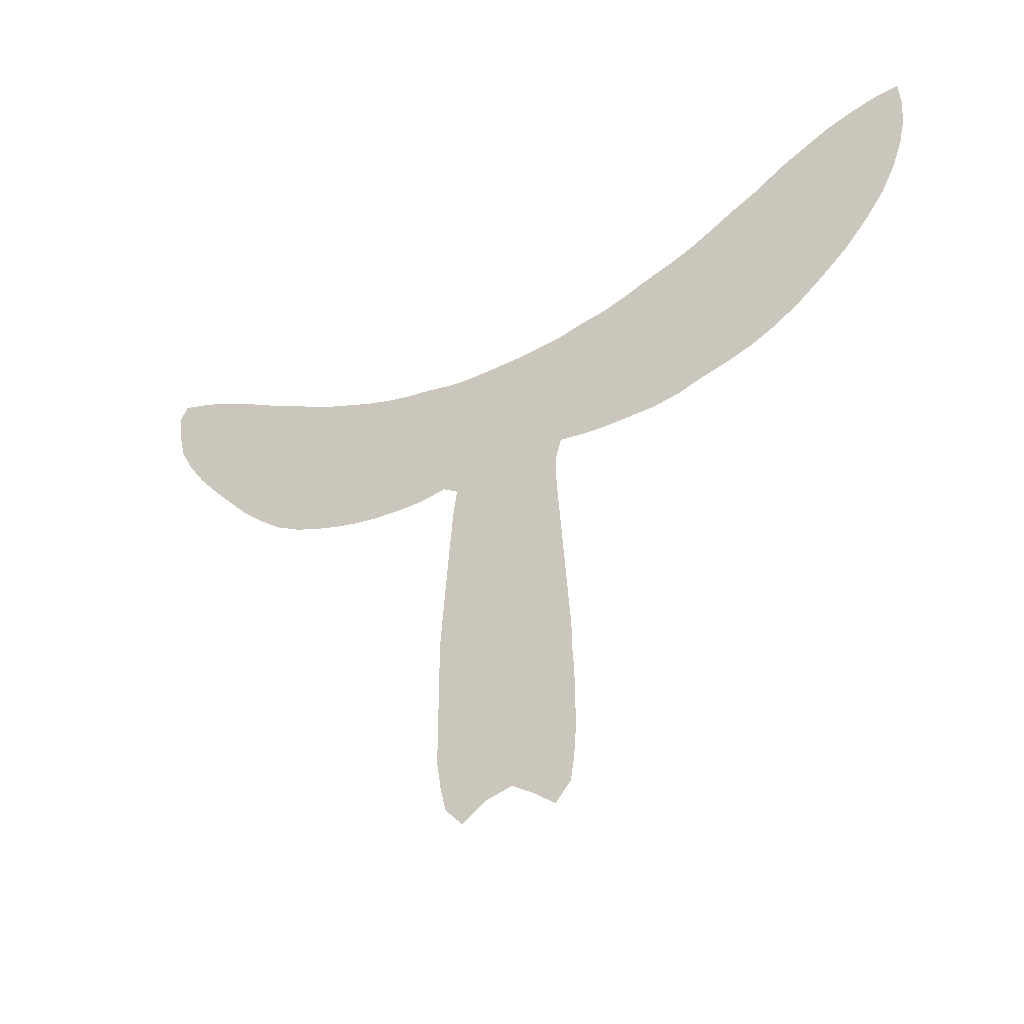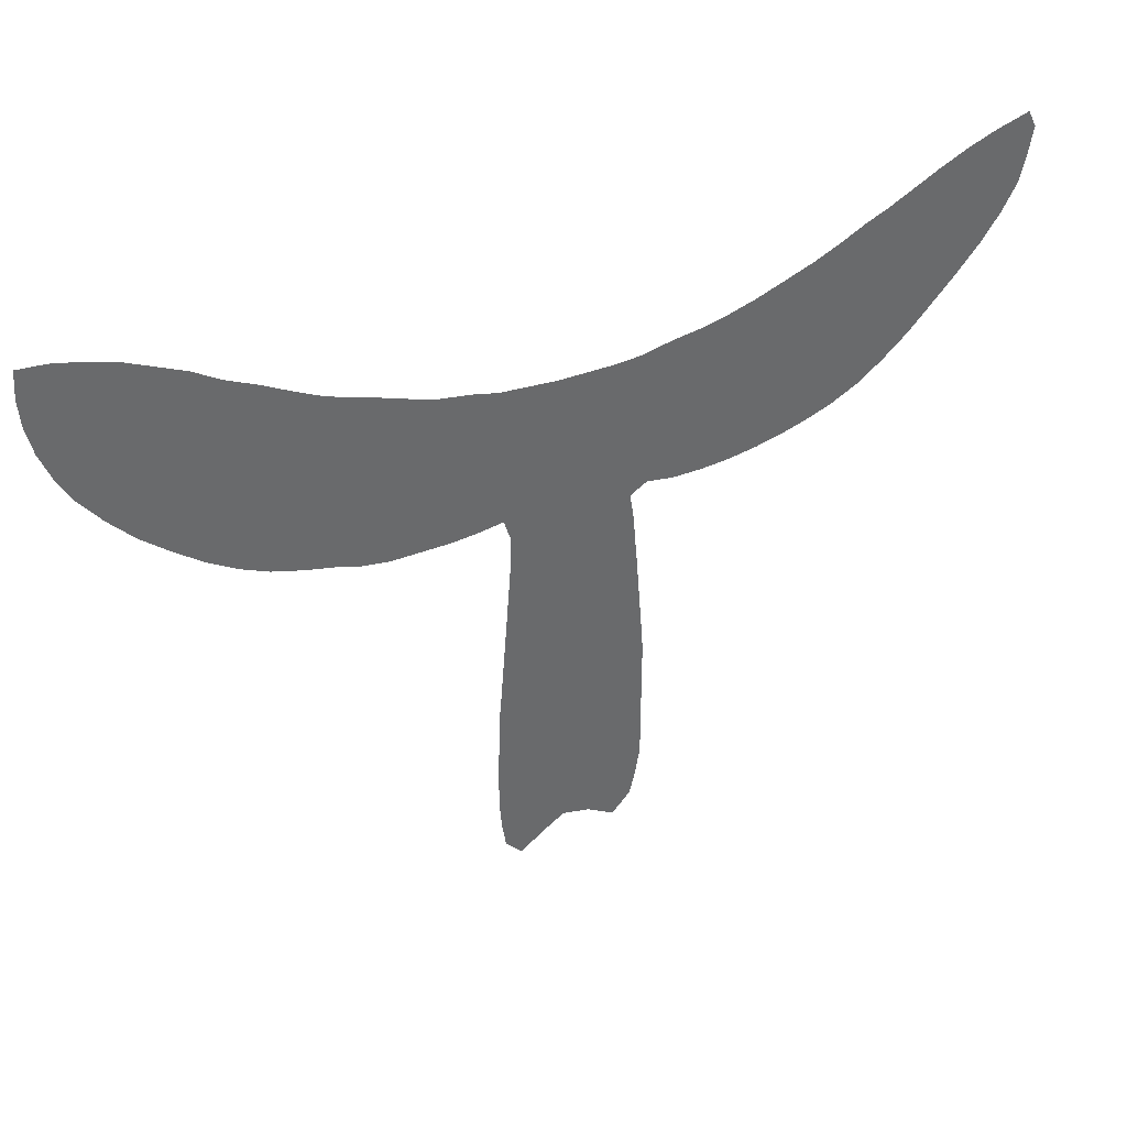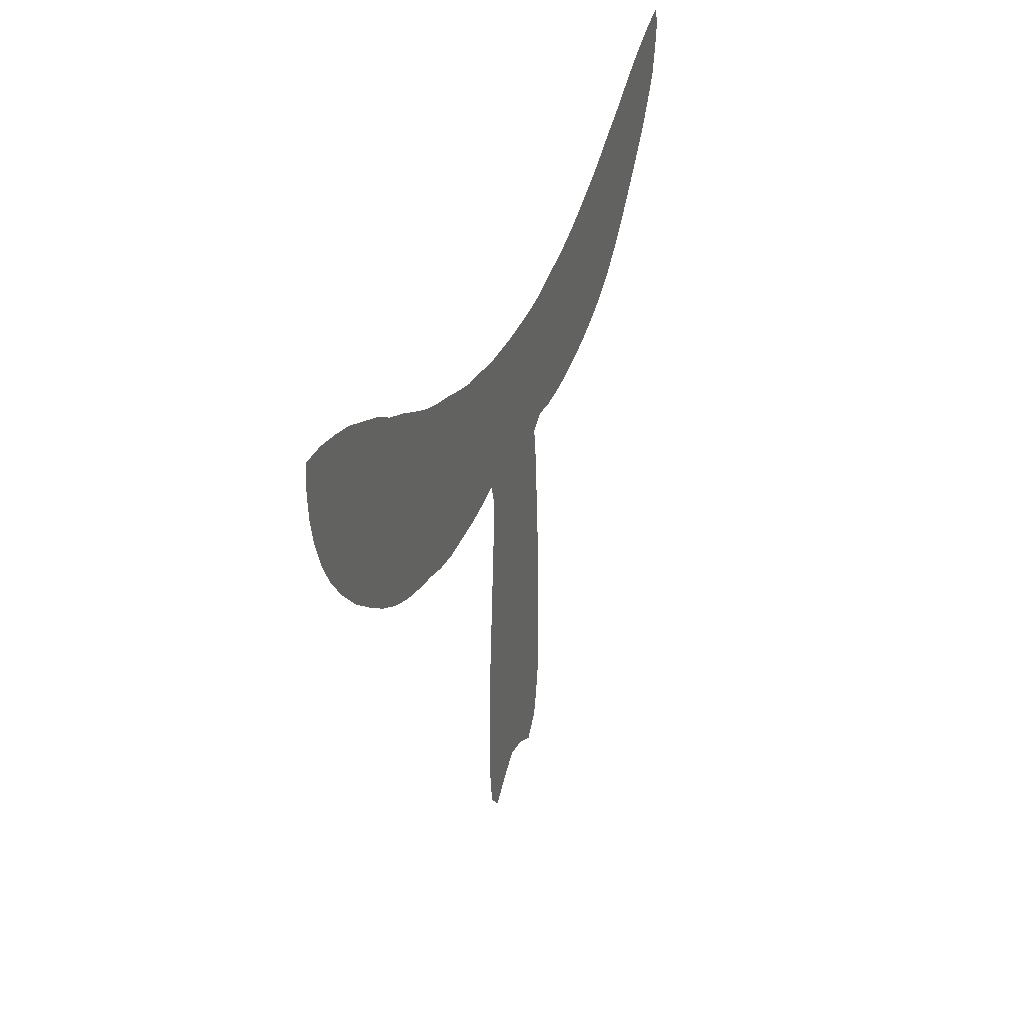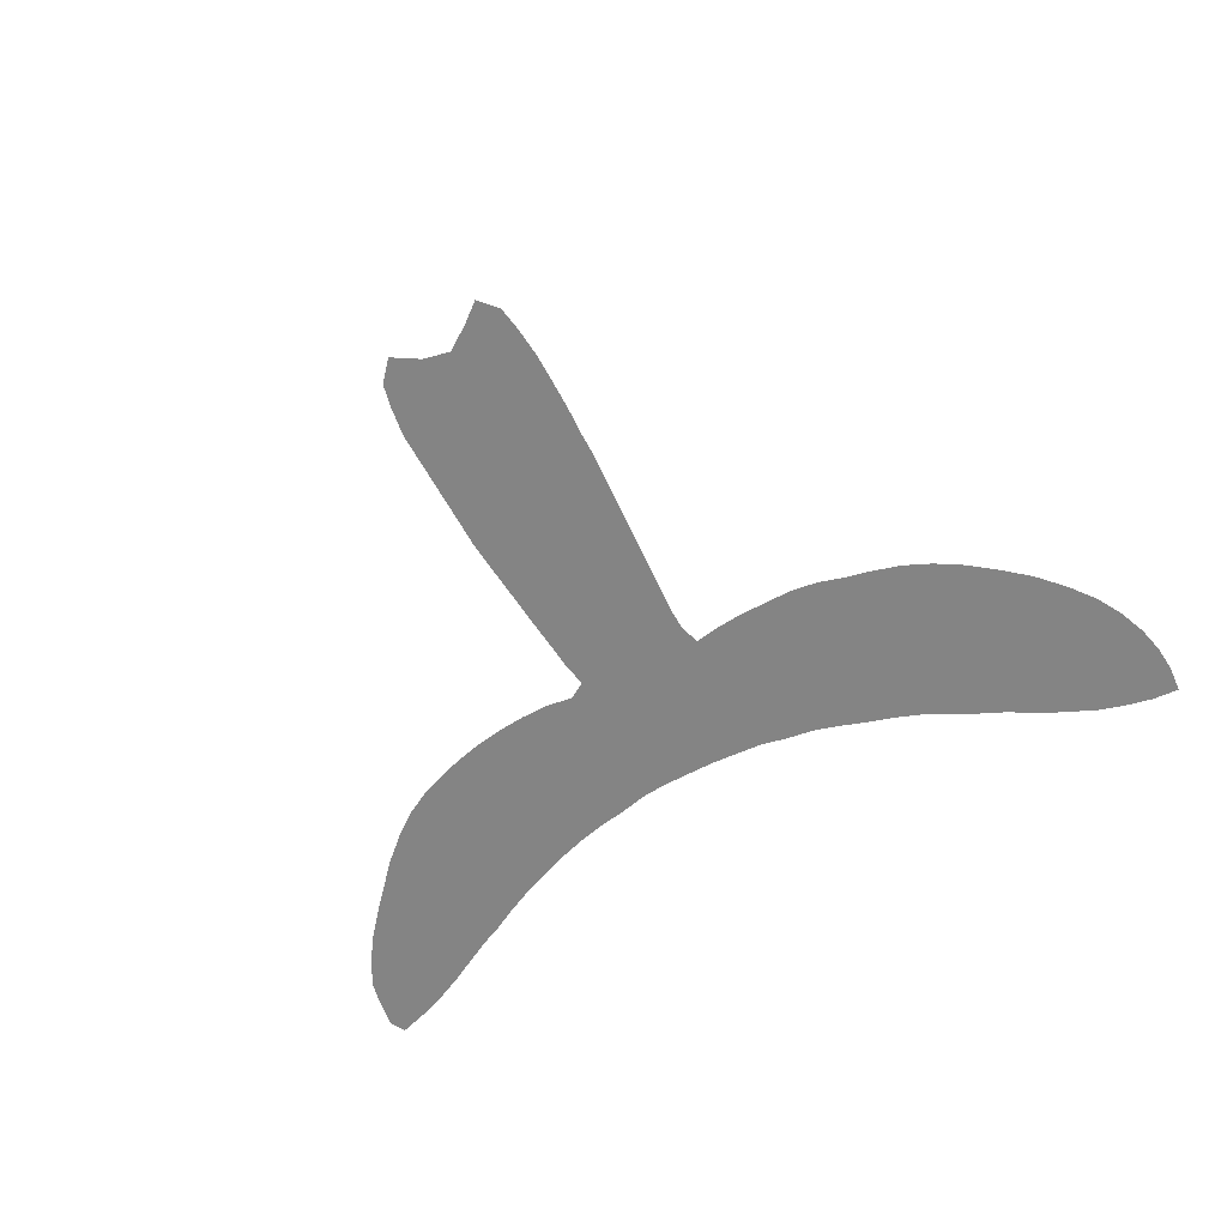
<metadata>
{"format":"obj","ext":"obj","renderer":"f3d","projection":"perspective","resolution":1024,"background":"white","views":[{"elev":-38.5,"azim":32.6,"up":"+Y"},{"elev":39.2,"azim":154.2,"up":"+Y"},{"elev":35.2,"azim":109.6,"up":"+Y"},{"elev":-61.3,"azim":28.6,"up":"+Z"}]}
</metadata>
<code>
v 0.4212 0.3811 0
v 0.4234 0.4097 0
v 0.4279 0.4392 0
v 0.4099 0.4505 0
v 0.3806 0.446 0
v 0.3487 0.4461 0
v 0.3194 0.4485 0
v 0.2896 0.4533 0
v 0.2611 0.4601 0
v 0.2318 0.4693 0
v 0.2049 0.4797 0
v 0.1757 0.4955 0
v 0.1492 0.5157 0
v 0.1216 0.5405 0
v 0.09493 0.5694 0
v 0.07245 0.5942 0
v 0.0473 0.6239 0
v 0.02703 0.6532 0
v 0.01126 0.6824 0
v 0.005057 0.709 0
v 0 0.741 0
v 0.009009 0.759 0
v 0.04446 0.7478 0
v 0.073 0.7364 0
v 0.1057 0.7207 0
v 0.1346 0.7048 0
v 0.1585 0.6922 0
v 0.1819 0.6815 0
v 0.2091 0.6669 0
v 0.2379 0.6532 0
v 0.2694 0.6408 0
v 0.2991 0.6293 0
v 0.3284 0.6201 0
v 0.358 0.6131 0
v 0.3865 0.6087 0
v 0.4189 0.6014 0
v 0.4452 0.5992 0
v 0.474 0.5991 0
v 0.5062 0.5991 0
v 0.5328 0.6011 0
v 0.5653 0.6036 0
v 0.5919 0.6098 0
v 0.6239 0.6149 0
v 0.6504 0.623 0
v 0.6815 0.634 0
v 0.7102 0.643 0
v 0.7365 0.6532 0
v 0.7642 0.6671 0
v 0.7901 0.681 0
v 0.8221 0.6959 0
v 0.8514 0.714 0
v 0.878 0.7262 0
v 0.9099 0.741 0
v 0.9396 0.7501 0
v 0.9685 0.7568 0
v 0.9978 0.759 0
v 1 0.7297 0
v 0.9978 0.7005 0
v 0.991 0.6712 0
v 0.9797 0.6419 0
v 0.964 0.6126 0
v 0.9414 0.5833 0
v 0.9144 0.5541 0
v 0.8848 0.529 0
v 0.8559 0.5068 0
v 0.8266 0.4887 0
v 0.7973 0.4752 0
v 0.7649 0.4654 0
v 0.7357 0.4586 0
v 0.7095 0.4505 0
v 0.6802 0.446 0
v 0.6482 0.4459 0
v 0.6184 0.4461 0
v 0.5894 0.4486 0
v 0.5631 0.4527 0
v 0.5563 0.4302 0
v 0.5562 0.4041 0
v 0.5583 0.3748 0
v 0.5601 0.3511 0
v 0.5623 0.3226 0
v 0.5648 0.2905 0
v 0.5669 0.2634 0
v 0.5691 0.2348 0
v 0.5715 0.2057 0
v 0.5719 0.1764 0
v 0.5738 0.1471 0
v 0.5743 0.112 0
v 0.5743 0.07898 0
v 0.5717 0.04657 0
v 0.5676 0.02027 0
v 0.5495 0 0
v 0.5269 0.01803 0
v 0.5 0.03604 0
v 0.4707 0.02928 0
v 0.4414 0.01126 0
v 0.4212 0.03378 0
v 0.415 0.06035 0
v 0.4099 0.09234 0
v 0.4099 0.121 0
v 0.4099 0.153 0
v 0.4099 0.1775 0
v 0.4099 0.2071 0
v 0.4098 0.2356 0
v 0.4119 0.2651 0
v 0.4142 0.2941 0
v 0.4165 0.3239 0
v 0.4187 0.3531 0
v 0.5499 0.02782 0
v 0.5345 0.04546 0
v 0.02252 0.7312 0
v 0.04584 0.7085 0
v 0.0728 0.6802 0
v 0.117 0.63 0
v 0.145 0.6387 0
v 0.1818 0.5947 0
v 0.4276 0.5264 0
v 0.4941 0.2152 0
v 0.4968 0.247 0
v 0.9771 0.7385 0
v 0.9314 0.6869 0
v 0.9067 0.6695 0
v 0.09488 0.6542 0
v 0.4584 0.5141 0
v 0.5261 0.5172 0
v 0.4981 0.455 0
v 0.492 0.423 0
v 0.2093 0.5708 0
v 0.1446 0.6076 0
v 0.4014 0.5456 0
v 0.372 0.5296 0
v 0.4916 0.1838 0
v 0.4898 0.3441 0
v 0.4566 0.07567 0
v 0.4926 0.1275 0
v 0.962 0.6944 0
v 0.4837 0.3982 0
v 0.4886 0.3724 0
v 0.3122 0.5259 0
v 0.2924 0.5506 0
v 0.4903 0.3135 0
v 0.5625 0.519 0
v 0.5937 0.5353 0
v 0.2385 0.5631 0
v 0.4531 0.5426 0
v 0.8014 0.582 0
v 0.8751 0.6135 0
v 0.8494 0.6245 0
v 0.8816 0.6414 0
v 0.8257 0.6038 0
v 0.4767 0.1551 0
v 0.7025 0.5426 0
v 0.4411 0.4964 0
v 0.6648 0.5357 0
v 0.6277 0.5269 0
v 0.4948 0.1028 0
v 0.5413 0.07314 0
v 0.9758 0.7166 0
v 0.4633 0.05066 0
v 0.4883 0.2835 0
v 0.7378 0.5558 0
v 0.771 0.5671 0
v 0.1124 0.6017 0
v 0.1492 0.5595 0
v 0.5204 0.2251 0
v 0.9047 0.7049 0
v 0.7138 0.5712 0
v 0.1261 0.658 0
v 0.681 0.5164 0
v 0.0841 0.6248 0
v 0.4739 0.5596 0
v 0.4727 0.4837 0
v 0.4348 0.4696 0
v 0.4639 0.4482 0
v 0.6235 0.4989 0
v 0.1606 0.6613 0
v 0.1281 0.5768 0
v 0.6504 0.5081 0
v 0.5018 0.1551 0
v 0.3506 0.4903 0
v 0.5198 0.1971 0
v 0.4641 0.2059 0
v 0.7967 0.6088 0
v 0.4537 0.3328 0
v 0.4856 0.05882 0
v 0.5232 0.1381 0
v 0.8187 0.6346 0
v 0.4537 0.3896 0
v 0.455 0.3617 0
v 0.8609 0.5392 0
v 0.3258 0.4965 0
v 0.3357 0.5862 0
v 0.8293 0.575 0
v 0.2809 0.5064 0
v 0.8875 0.5611 0
v 0.4612 0.3015 0
v 0.3157 0.5627 0
v 0.544 0.4877 0
v 0.5711 0.5529 0
v 0.5756 0.483 0
v 0.2758 0.5316 0
v 0.202 0.5386 0
v 0.344 0.5492 0
v 0.2533 0.5121 0
v 0.3971 0.5764 0
v 0.8114 0.5306 0
v 0.8787 0.6938 0
v 0.671 0.6058 0
v 0.8844 0.5892 0
v 0.2149 0.6013 0
v 0.5139 0.05919 0
v 0.7866 0.6297 0
v 0.08142 0.7053 0
v 0.5224 0.169 0
v 0.4603 0.1783 0
v 0.4526 0.1527 0
v 0.6985 0.4955 0
v 0.3063 0.5971 0
v 0.7644 0.541 0
v 0.639 0.4756 0
v 0.6607 0.5799 0
v 0.7462 0.5828 0
v 0.5086 0.08172 0
v 0.5233 0.1073 0
v 0.4355 0.2839 0
v 0.5999 0.5639 0
v 0.6303 0.573 0
v 0.5243 0.2492 0
v 0.7079 0.518 0
v 0.7008 0.6154 0
v 0.4573 0.2759 0
v 0.6921 0.5883 0
v 0.4416 0.04482 0
v 0.6191 0.5497 0
v 0.552 0.09706 0
v 0.785 0.5235 0
v 0.7247 0.5992 0
v 0.1953 0.6208 0
v 0.4269 0.5655 0
v 0.9496 0.6633 0
v 0.1067 0.682 0
v 0.5081 0.4888 0
v 0.5307 0.4585 0
v 0.4949 0.5666 0
v 0.4878 0.5232 0
v 0.457 0.4182 0
v 0.1797 0.5581 0
v 0.1692 0.6274 0
v 0.3456 0.5166 0
v 0.3653 0.5817 0
v 0.0433 0.6764 0
v 0.5253 0.3288 0
v 0.4382 0.1048 0
v 0.4604 0.1288 0
v 0.5194 0.3929 0
v 0.5238 0.3605 0
v 0.3023 0.4963 0
v 0.06189 0.651 0
v 0.9312 0.7125 0
v 0.5271 0.2982 0
v 0.5237 0.574 0
v 0.8545 0.5949 0
v 0.5419 0.5476 0
v 0.7326 0.626 0
v 0.7749 0.5909 0
v 0.227 0.5214 0
v 0.2024 0.5078 0
v 0.4124 0.4952 0
v 0.3777 0.4983 0
v 0.9489 0.7287 0
v 0.8336 0.5491 0
v 0.7599 0.6116 0
v 0.9191 0.6414 0
v 0.8468 0.653 0
v 0.8488 0.6827 0
v 0.9019 0.6151 0
v 0.8589 0.568 0
v 0.5964 0.507 0
v 0.4709 0.2586 0
v 0.8053 0.5045 0
v 0.6693 0.4899 0
v 0.4672 0.2334 0
v 0.2246 0.5462 0
v 0.2423 0.5881 0
v 0.5249 0.4261 0
v 0.6071 0.4759 0
v 0.5144 0.2711 0
v 0.7276 0.503 0
v 0.4687 0.1044 0
v 0.7559 0.5133 0
v 0.4374 0.2233 0
v 0.5459 0.2412 0
v 0.9489 0.635 0
v 0.1777 0.5253 0
v 0.1878 0.6495 0
v 0.3372 0.4702 0
v 0.4356 0.1945 0
v 0.5459 0.213 0
v 0.4334 0.1355 0
v 0.09117 0.5981 0
v 0.3102 0.4732 0
v 0.2557 0.4864 0
v 0.2903 0.5758 0
v 0.2825 0.4786 0
v 0.5525 0.5768 0
v 0.5819 0.5826 0
v 0.2437 0.6195 0
v 0.2737 0.6027 0
v 0.2657 0.5645 0
v 0.2289 0.4958 0
v 0.2493 0.5388 0
v 0.1066 0.7028 0
v 0.7997 0.5535 0
v 0.3666 0.47 0
v 0.8336 0.5196 0
v 0.7613 0.64 0
v 0.4369 0.3088 0
v 0.9311 0.6116 0
v 0.8203 0.6666 0
v 0.9113 0.5855 0
v 0.1579 0.5808 0
v 0.1365 0.6798 0
v 0.7919 0.6546 0
v 0.433 0.166 0
v 0.547 0.185 0
v 0.5481 0.1559 0
v 0.8736 0.6676 0
v 0.6807 0.5615 0
v 0.6908 0.4708 0
v 0.2161 0.6348 0
v 0.6415 0.5974 0
v 0.6475 0.5541 0
v 0.6646 0.4663 0
v 0.4542 0.5741 0
v 0.549 0.1254 0
v 0.482 0.08347 0
v 0.6111 0.5903 0
v 0.44 0.2532 0
v 0.5414 0.2704 0
v 0.3966 0.4722 0
v 0.7188 0.4772 0
v 0.398 0.5176 0
v 0.5133 0.5453 0
v 0.4318 0.07507 0
v 0.7479 0.4856 0
v 0.7332 0.5302 0
v 0.3751 0.5558 0
v 0.7765 0.4944 0
v 0.156 0.5392 0
f 90 108 91
f 21 110 22
f 89 109 108
f 111 24 23
f 339 172 267
f 264 271 221
f 55 119 56
f 122 240 112
f 3 173 172
f 327 220 331
f 182 271 264
f 94 232 95
f 186 211 182
f 208 146 261
f 307 308 302
f 202 138 248
f 190 138 256
f 191 249 34
f 209 127 283
f 51 274 206
f 322 315 211
f 267 172 152
f 160 218 161
f 207 220 231
f 94 158 232
f 264 221 161
f 223 155 222
f 156 222 210
f 119 269 157
f 55 269 119
f 229 231 236
f 233 142 154
f 88 234 156
f 108 92 91
f 89 108 90
f 110 23 22
f 109 93 92
f 108 109 92
f 88 156 89
f 110 111 23
f 19 111 20
f 20 111 110
f 20 110 21
f 112 240 212
f 114 175 167
f 116 144 238
f 117 281 181
f 117 181 131
f 227 118 164
f 119 57 56
f 52 165 53
f 135 258 120
f 206 121 165
f 121 272 239
f 327 331 153
f 16 299 169
f 16 169 17
f 17 169 257
f 122 167 240
f 168 153 177
f 17 257 18
f 18 250 19
f 125 242 241
f 123 244 144
f 123 171 244
f 245 126 173
f 201 127 246
f 348 246 163
f 163 246 320
f 176 128 162
f 115 237 247
f 179 248 190
f 204 238 36
f 346 204 249
f 178 150 134
f 131 181 214
f 212 25 24
f 164 117 180
f 250 111 19
f 251 140 259
f 93 184 94
f 232 96 95
f 97 343 98
f 134 150 253
f 53 269 54
f 135 239 59
f 2 187 245
f 136 137 254
f 183 188 107
f 255 132 251
f 189 65 64
f 187 1 188
f 190 248 138
f 193 200 203
f 257 250 18
f 256 138 193
f 258 165 120
f 316 183 106
f 259 159 286
f 194 64 63
f 243 342 260
f 147 149 261
f 262 141 198
f 118 281 117
f 199 197 75
f 198 142 225
f 209 283 306
f 186 149 147
f 264 161 145
f 307 302 217
f 203 200 310
f 266 265 201
f 267 341 268
f 268 130 248
f 11 266 12
f 192 312 270
f 269 135 157
f 148 275 272
f 156 210 109
f 273 148 326
f 44 330 207
f 146 208 275
f 208 276 194
f 192 270 276
f 150 214 215
f 315 271 211
f 180 131 213
f 322 211 186
f 213 178 185
f 279 66 314
f 231 327 166
f 217 33 32
f 228 168 216
f 191 33 217
f 168 177 280
f 332 219 72
f 232 343 97
f 232 133 343
f 185 134 223
f 53 165 258
f 253 298 252
f 222 155 335
f 87 334 234
f 89 156 109
f 135 59 58
f 157 58 57
f 119 157 57
f 54 269 55
f 125 284 242
f 282 143 127
f 225 233 226
f 250 112 111
f 230 195 224
f 285 199 74
f 177 174 219
f 219 285 73
f 337 230 224
f 286 118 227
f 46 229 263
f 224 195 316
f 228 216 287
f 231 166 236
f 344 287 340
f 312 235 205
f 315 263 271
f 218 289 235
f 288 252 133
f 162 128 113
f 238 37 36
f 333 38 37
f 341 116 129
f 306 30 329
f 164 118 117
f 236 166 221
f 239 60 59
f 221 166 160
f 212 311 25
f 169 113 122
f 173 125 171
f 172 171 152
f 172 173 171
f 126 254 284
f 277 174 154
f 127 209 115
f 128 247 114
f 114 247 175
f 202 249 191
f 154 174 177
f 345 289 218
f 327 153 151
f 180 117 131
f 267 152 116
f 132 183 140
f 136 254 126
f 257 122 112
f 147 261 146
f 137 188 132
f 254 137 255
f 218 235 312
f 138 202 196
f 138 196 139
f 140 195 159
f 124 197 141
f 198 141 142
f 139 302 308
f 201 282 127
f 200 139 308
f 143 283 127
f 346 249 202
f 249 35 34
f 129 204 346
f 182 264 145
f 157 135 58
f 161 312 145
f 161 218 312
f 206 326 121
f 206 274 326
f 257 169 122
f 209 306 329
f 318 322 186
f 211 271 182
f 145 192 149
f 240 311 212
f 131 214 150
f 150 215 253
f 151 168 228
f 135 120 239
f 160 345 218
f 331 154 153
f 231 220 327
f 134 253 288
f 236 221 271
f 234 223 156
f 156 223 222
f 173 126 125
f 277 285 174
f 289 287 344
f 154 142 277
f 331 233 154
f 159 230 278
f 229 236 263
f 174 285 219
f 345 287 289
f 166 151 160
f 87 234 88
f 175 28 27
f 321 175 27
f 113 114 167
f 329 30 29
f 134 155 223
f 116 123 144
f 238 333 37
f 129 116 238
f 177 219 280
f 296 290 102
f 181 281 290
f 82 338 291
f 291 227 164
f 51 206 52
f 52 206 165
f 120 165 121
f 239 292 60
f 239 272 292
f 120 121 239
f 226 331 220
f 15 299 16
f 169 162 113
f 240 321 26
f 240 167 321
f 122 113 167
f 168 280 216
f 3 172 4
f 242 75 197
f 241 197 124
f 241 242 197
f 170 244 243
f 171 125 241
f 244 241 124
f 244 171 241
f 2 245 3
f 3 245 173
f 12 293 13
f 246 127 115
f 320 246 115
f 14 163 176
f 320 115 128
f 113 128 114
f 247 294 175
f 247 237 294
f 128 115 247
f 279 314 205
f 6 313 295
f 295 179 190
f 179 268 248
f 248 130 202
f 204 36 35
f 204 129 238
f 178 134 185
f 323 296 101
f 214 181 296
f 83 291 297
f 297 164 180
f 79 251 80
f 80 251 259
f 251 132 140
f 131 150 178
f 252 99 98
f 252 298 99
f 253 215 298
f 1 187 2
f 245 136 126
f 245 187 136
f 254 78 77
f 254 255 78
f 183 107 106
f 183 132 188
f 78 255 79
f 79 255 251
f 255 137 132
f 1 107 188
f 136 187 137
f 137 187 188
f 191 34 33
f 299 162 169
f 191 196 202
f 7 295 300
f 300 190 256
f 257 112 250
f 9 301 10
f 302 196 217
f 8 303 9
f 303 256 193
f 316 106 105
f 195 140 183
f 80 259 81
f 338 259 286
f 259 140 159
f 319 194 63
f 39 243 260
f 262 260 342
f 262 124 141
f 330 220 207
f 40 260 304
f 304 262 198
f 199 75 74
f 277 141 199
f 199 141 197
f 41 305 42
f 41 304 305
f 243 244 342
f 273 147 148
f 266 201 293
f 307 32 31
f 10 309 11
f 282 310 143
f 201 265 282
f 240 26 311
f 339 267 268
f 267 116 341
f 145 312 192
f 5 339 313
f 313 268 179
f 314 66 65
f 270 205 314
f 273 318 186
f 258 135 269
f 47 263 315
f 285 277 199
f 224 316 105
f 203 310 265
f 292 317 61
f 272 275 317
f 121 148 272
f 49 322 318
f 148 147 146
f 109 210 93
f 50 318 274
f 274 273 326
f 44 207 45
f 319 63 62
f 317 319 62
f 148 146 275
f 176 320 128
f 276 189 194
f 38 243 39
f 208 261 276
f 321 167 175
f 276 270 189
f 238 144 333
f 261 192 276
f 48 315 322
f 182 145 149
f 298 323 100
f 215 214 323
f 84 297 324
f 324 180 213
f 85 324 325
f 325 213 185
f 213 131 178
f 279 67 66
f 166 327 151
f 115 209 237
f 328 71 70
f 294 329 29
f 151 153 168
f 308 307 283
f 43 330 44
f 330 226 220
f 217 196 191
f 332 72 71
f 280 219 332
f 153 154 177
f 144 170 333
f 86 334 87
f 86 325 334
f 53 258 269
f 184 335 133
f 288 253 252
f 210 184 93
f 210 222 184
f 184 222 335
f 242 76 75
f 242 284 76
f 284 77 76
f 284 254 77
f 125 126 284
f 42 305 336
f 336 225 226
f 225 142 233
f 337 224 104
f 158 133 232
f 277 142 141
f 219 73 72
f 290 337 103
f 96 232 97
f 337 104 103
f 337 278 230
f 163 320 176
f 338 286 227
f 286 159 118
f 224 105 104
f 4 172 339
f 230 159 195
f 344 340 69
f 287 216 340
f 341 129 130
f 45 229 46
f 244 124 342
f 133 252 343
f 111 112 212
f 344 69 68
f 160 151 345
f 287 345 228
f 130 346 202
f 205 235 279
f 46 263 47
f 263 236 271
f 221 160 161
f 347 68 67
f 155 134 288
f 290 103 102
f 290 281 337
f 82 291 83
f 297 291 164
f 292 61 60
f 292 272 317
f 293 246 348
f 293 201 246
f 152 171 123
f 13 348 14
f 14 348 163
f 14 176 15
f 15 176 162
f 294 29 28
f 195 183 316
f 6 295 7
f 300 295 190
f 249 204 35
f 296 102 101
f 296 181 290
f 83 297 84
f 324 297 180
f 298 100 99
f 298 215 323
f 186 182 149
f 15 162 299
f 7 300 8
f 303 300 256
f 301 309 10
f 301 193 203
f 303 193 301
f 193 138 200
f 200 138 139
f 118 278 281
f 139 196 302
f 293 348 13
f 8 300 303
f 9 303 301
f 39 260 40
f 304 260 262
f 40 304 41
f 305 304 198
f 305 225 336
f 305 198 225
f 306 31 30
f 306 307 31
f 12 266 293
f 282 265 310
f 217 32 307
f 306 283 307
f 144 244 170
f 143 308 283
f 309 266 11
f 309 203 265
f 301 203 309
f 310 308 143
f 200 308 310
f 4 339 5
f 313 339 268
f 312 205 270
f 5 313 6
f 295 313 179
f 309 265 266
f 189 314 65
f 47 315 48
f 158 184 133
f 237 329 294
f 317 62 61
f 317 275 319
f 49 318 50
f 274 318 273
f 273 186 147
f 50 274 51
f 208 194 319
f 275 208 319
f 81 259 338
f 194 189 64
f 170 243 38
f 321 27 26
f 189 270 314
f 261 149 192
f 48 322 49
f 159 278 118
f 323 101 100
f 323 214 296
f 84 324 85
f 325 324 213
f 85 325 86
f 334 325 185
f 121 326 148
f 45 207 229
f 116 152 123
f 280 332 328
f 216 280 328
f 209 329 237
f 340 216 328
f 43 336 330
f 226 233 331
f 328 332 71
f 170 38 333
f 334 223 234
f 334 185 223
f 335 288 133
f 335 155 288
f 42 336 43
f 330 336 226
f 285 74 73
f 94 184 158
f 281 278 337
f 175 294 28
f 81 338 82
f 291 338 227
f 311 26 25
f 340 70 69
f 340 328 70
f 341 130 268
f 342 124 262
f 229 207 231
f 343 252 98
f 111 212 24
f 347 344 68
f 345 151 228
f 130 129 346
f 279 347 67
f 289 344 347
f 235 289 347
f 279 235 347

</code>
